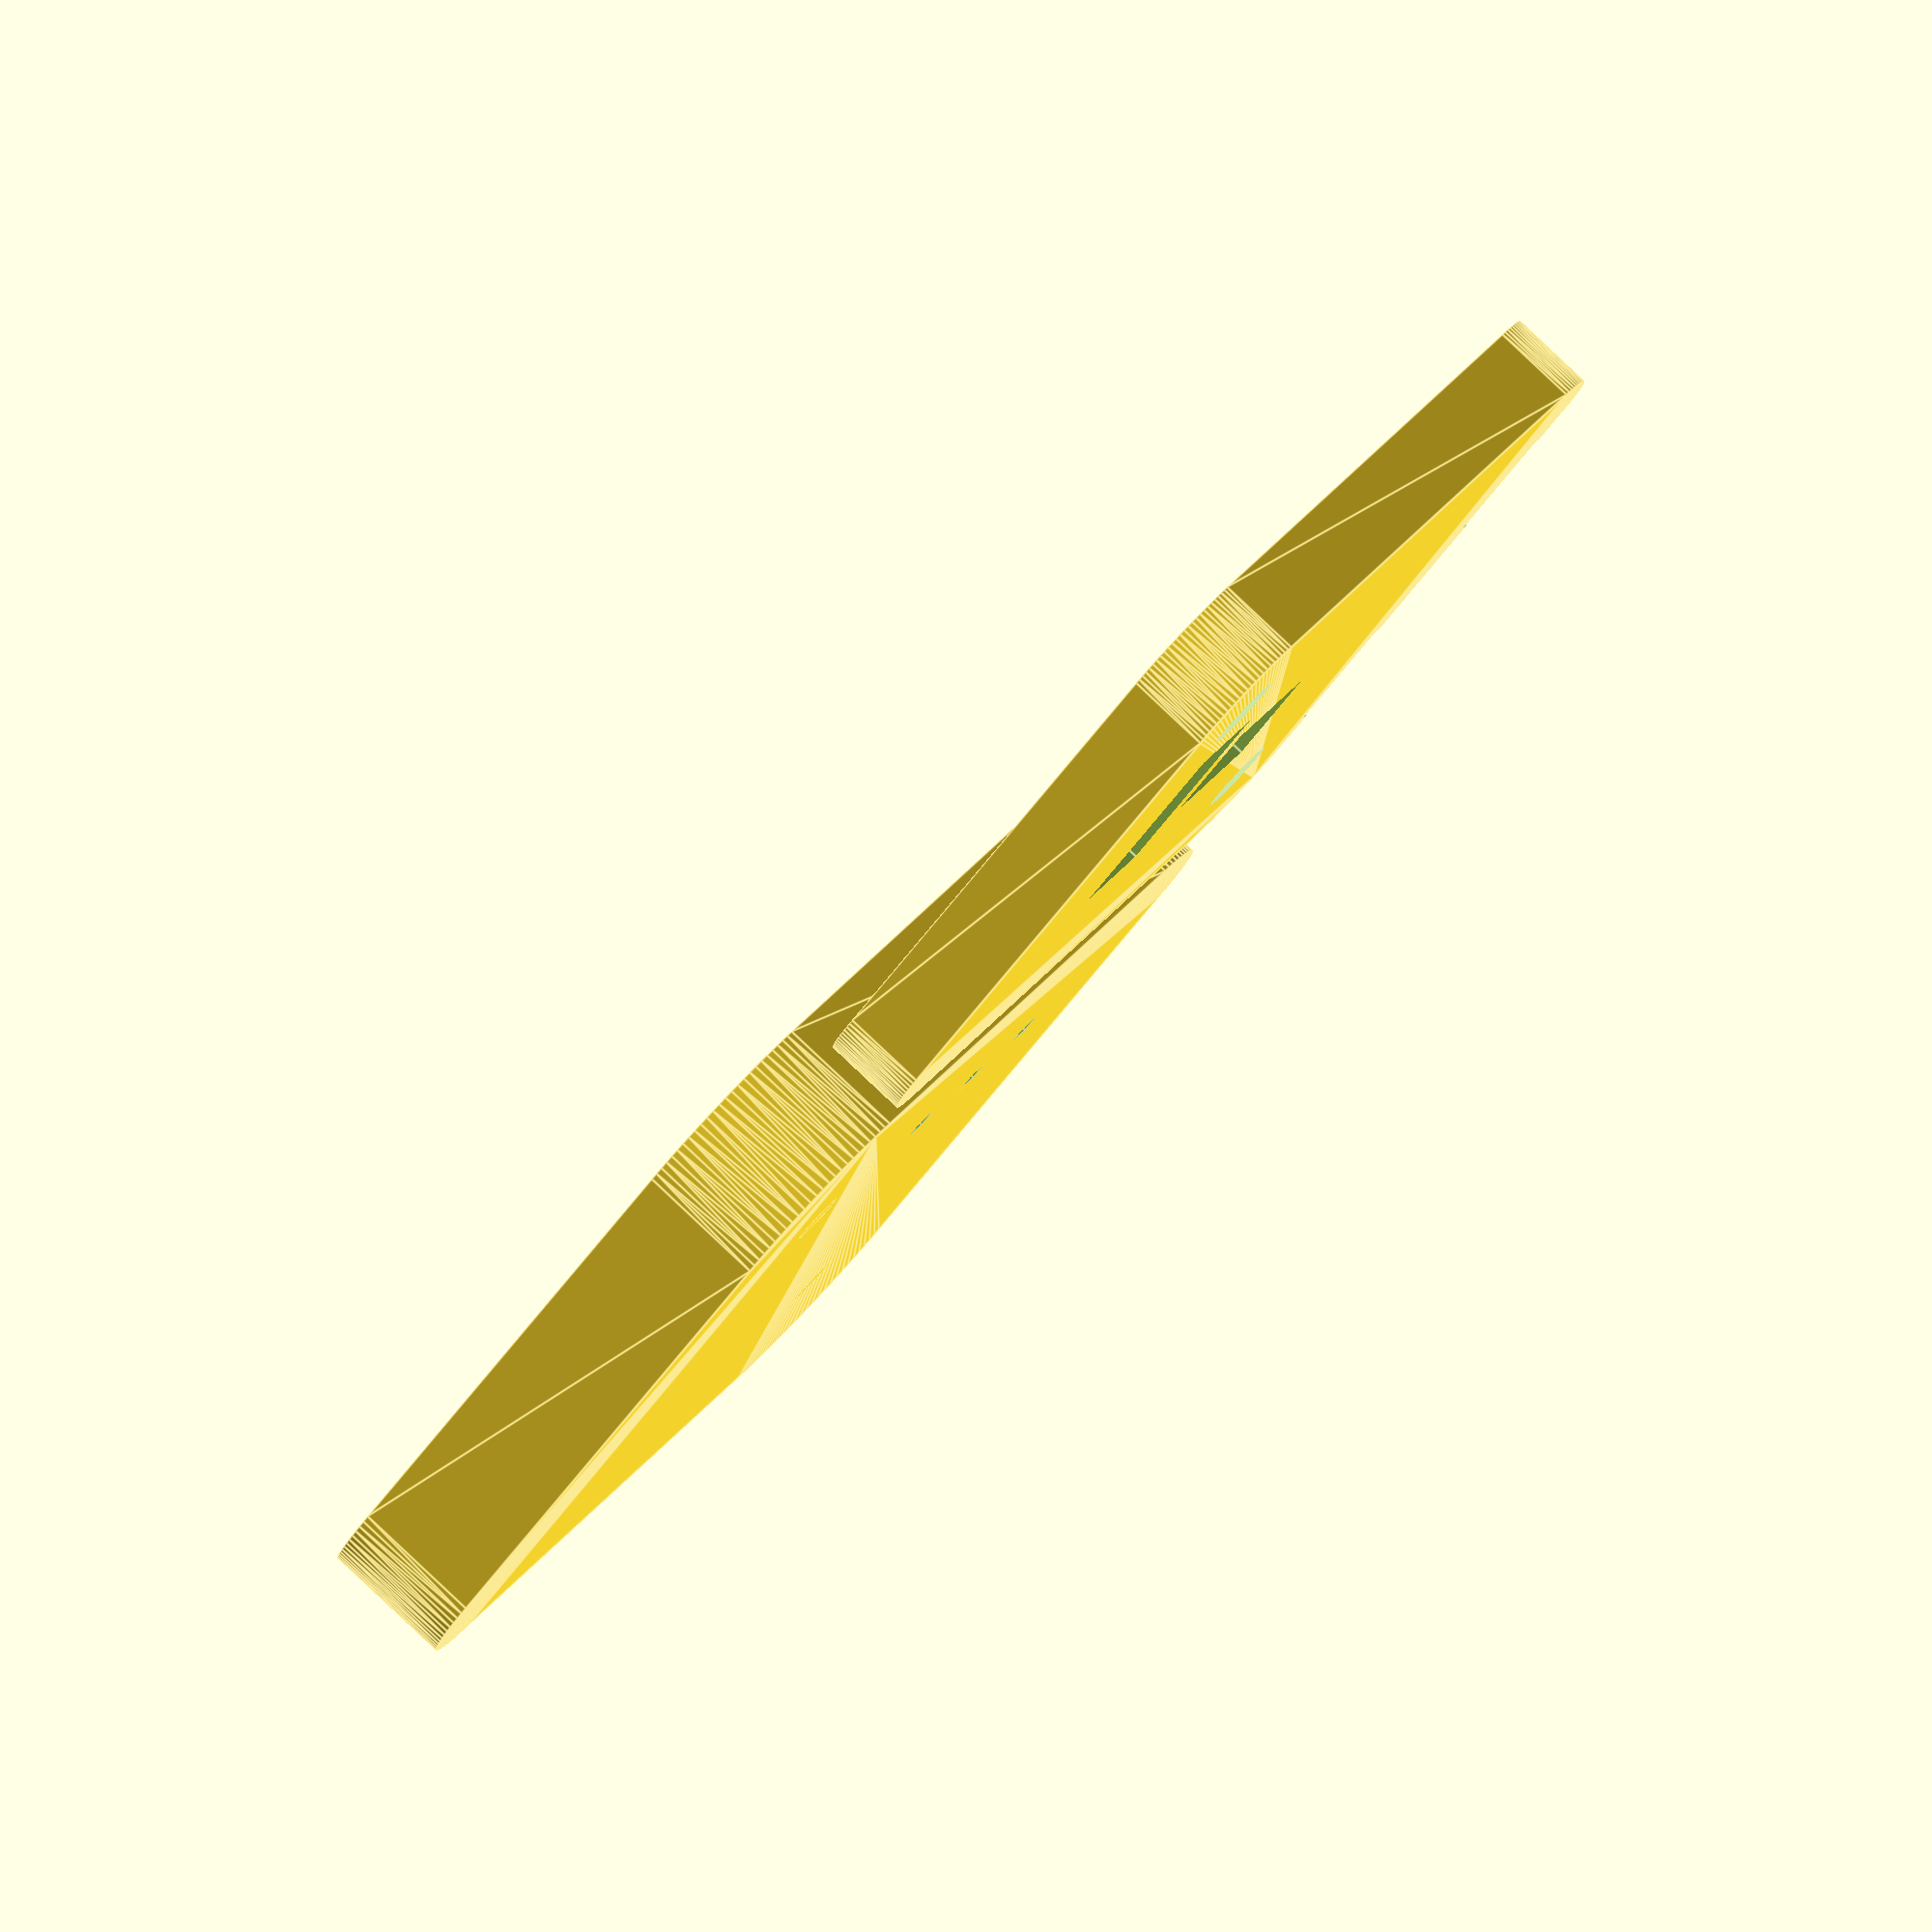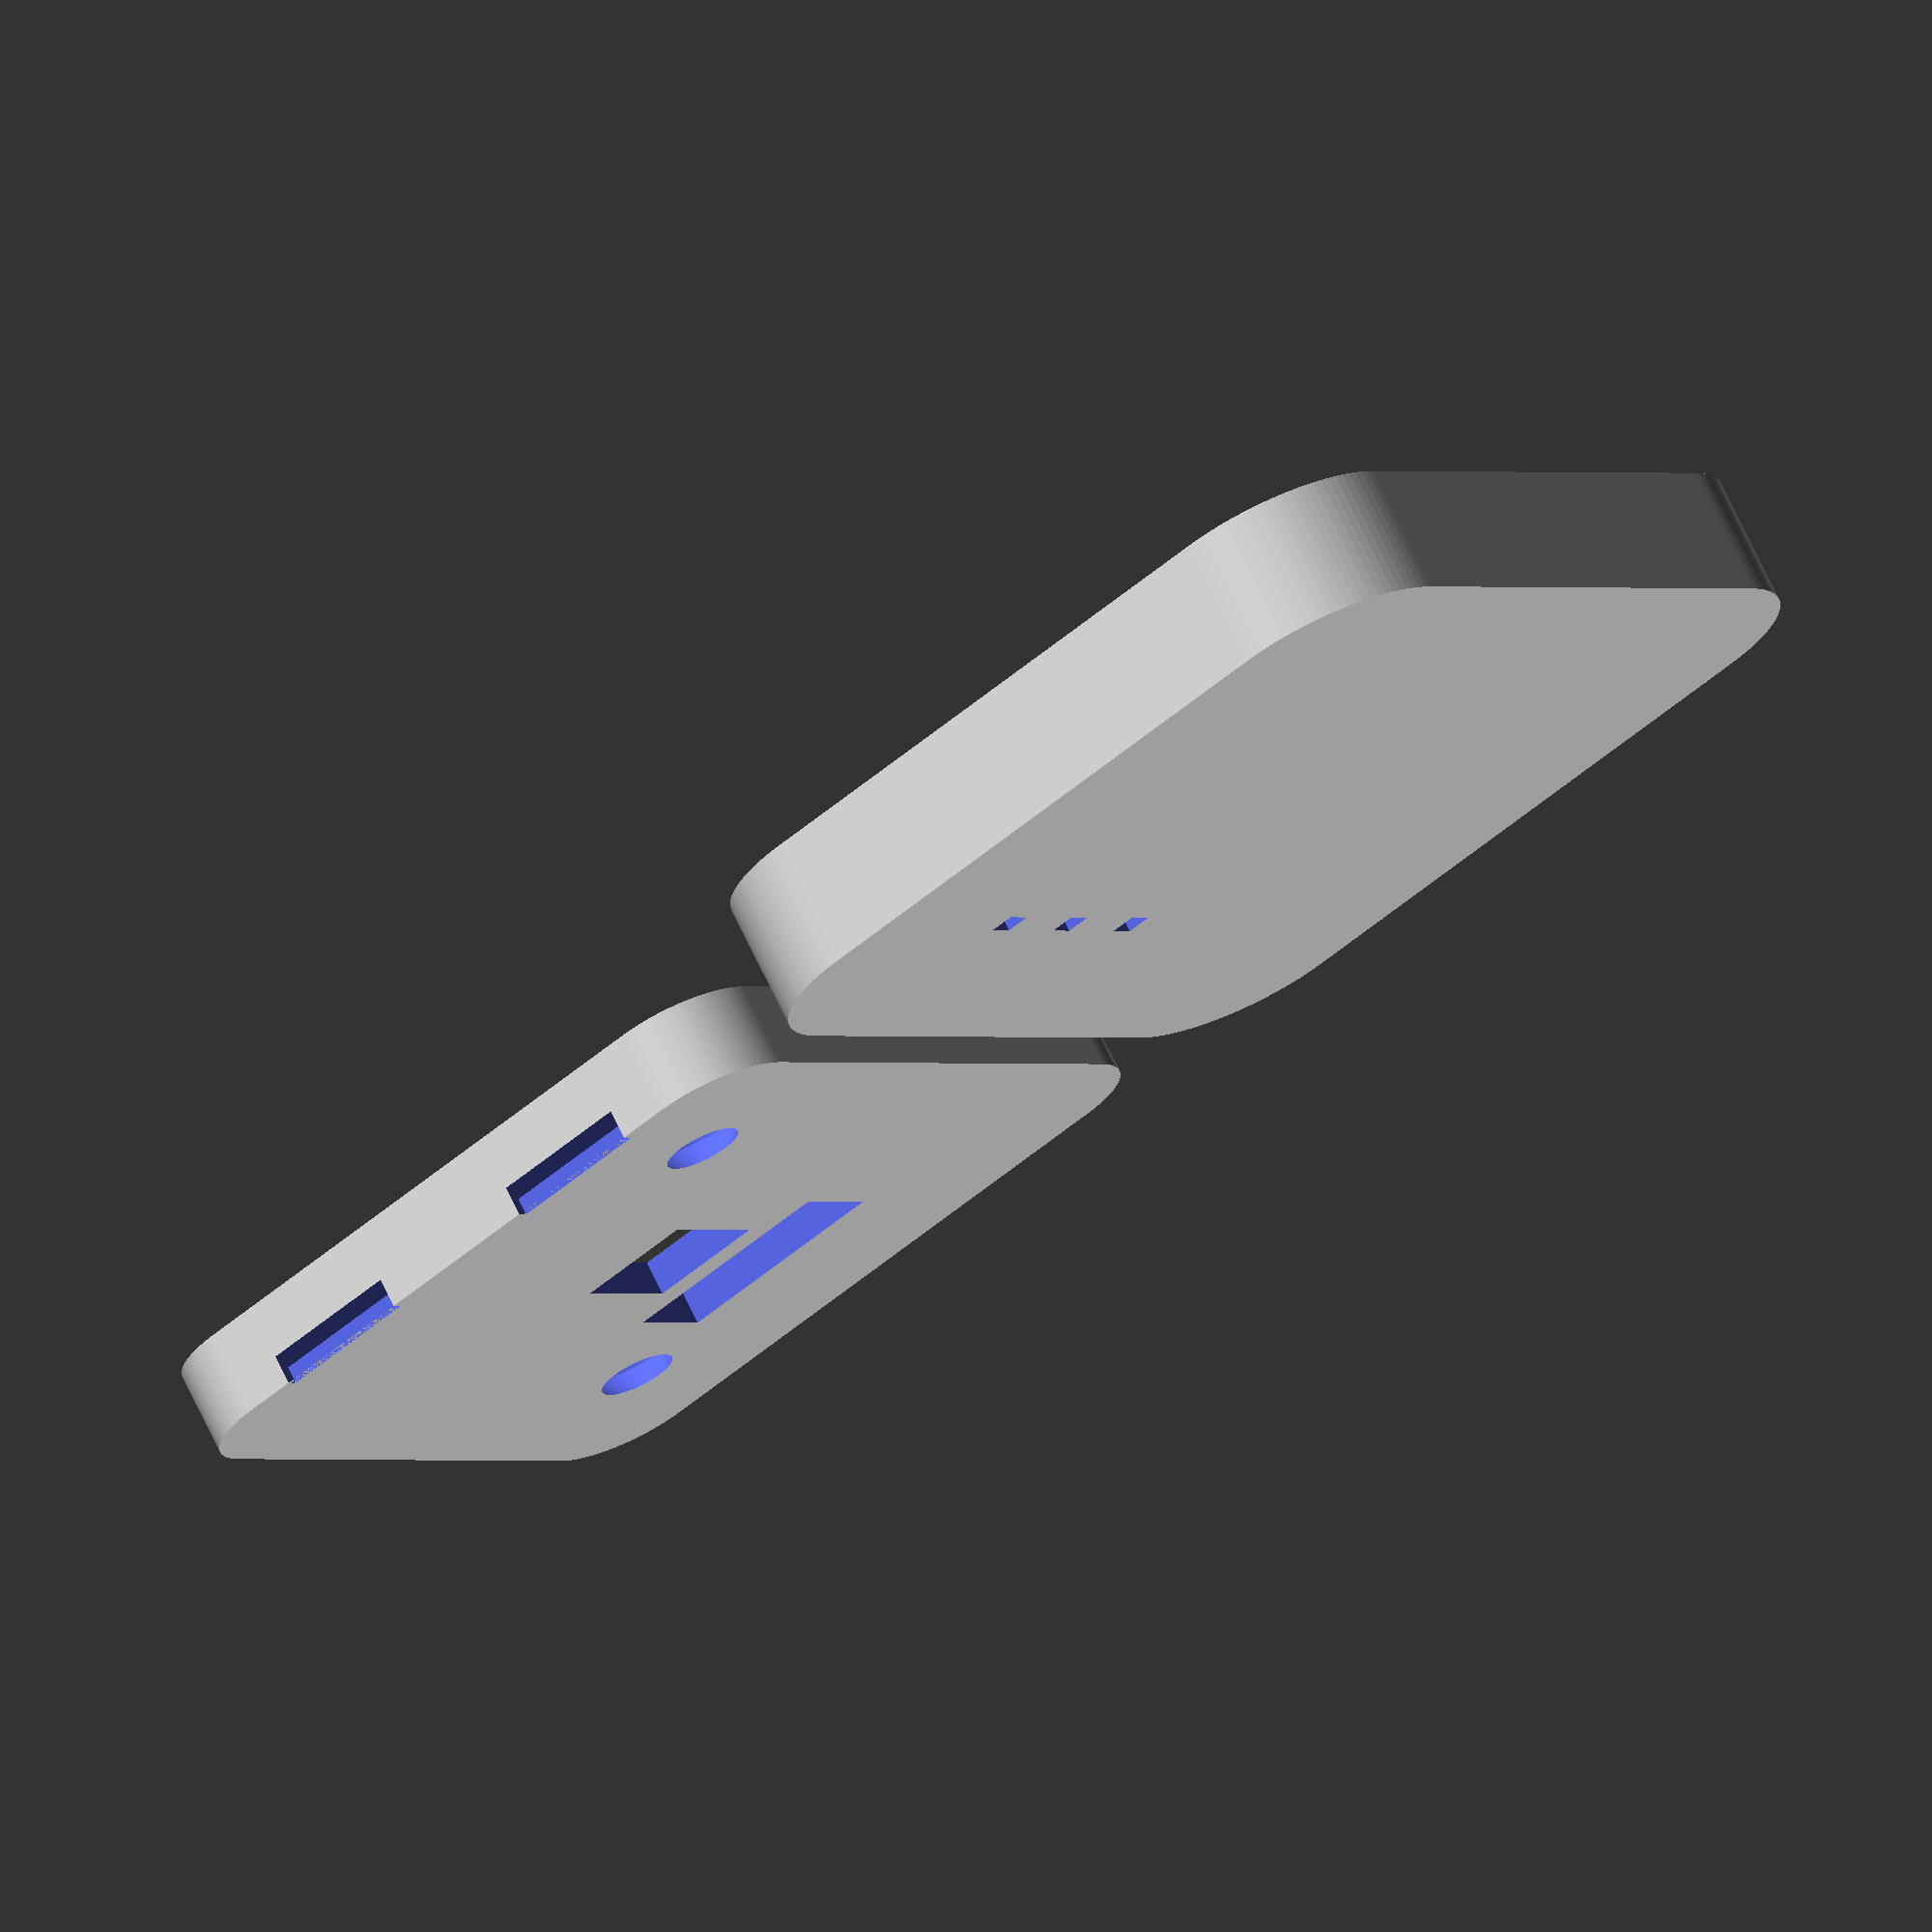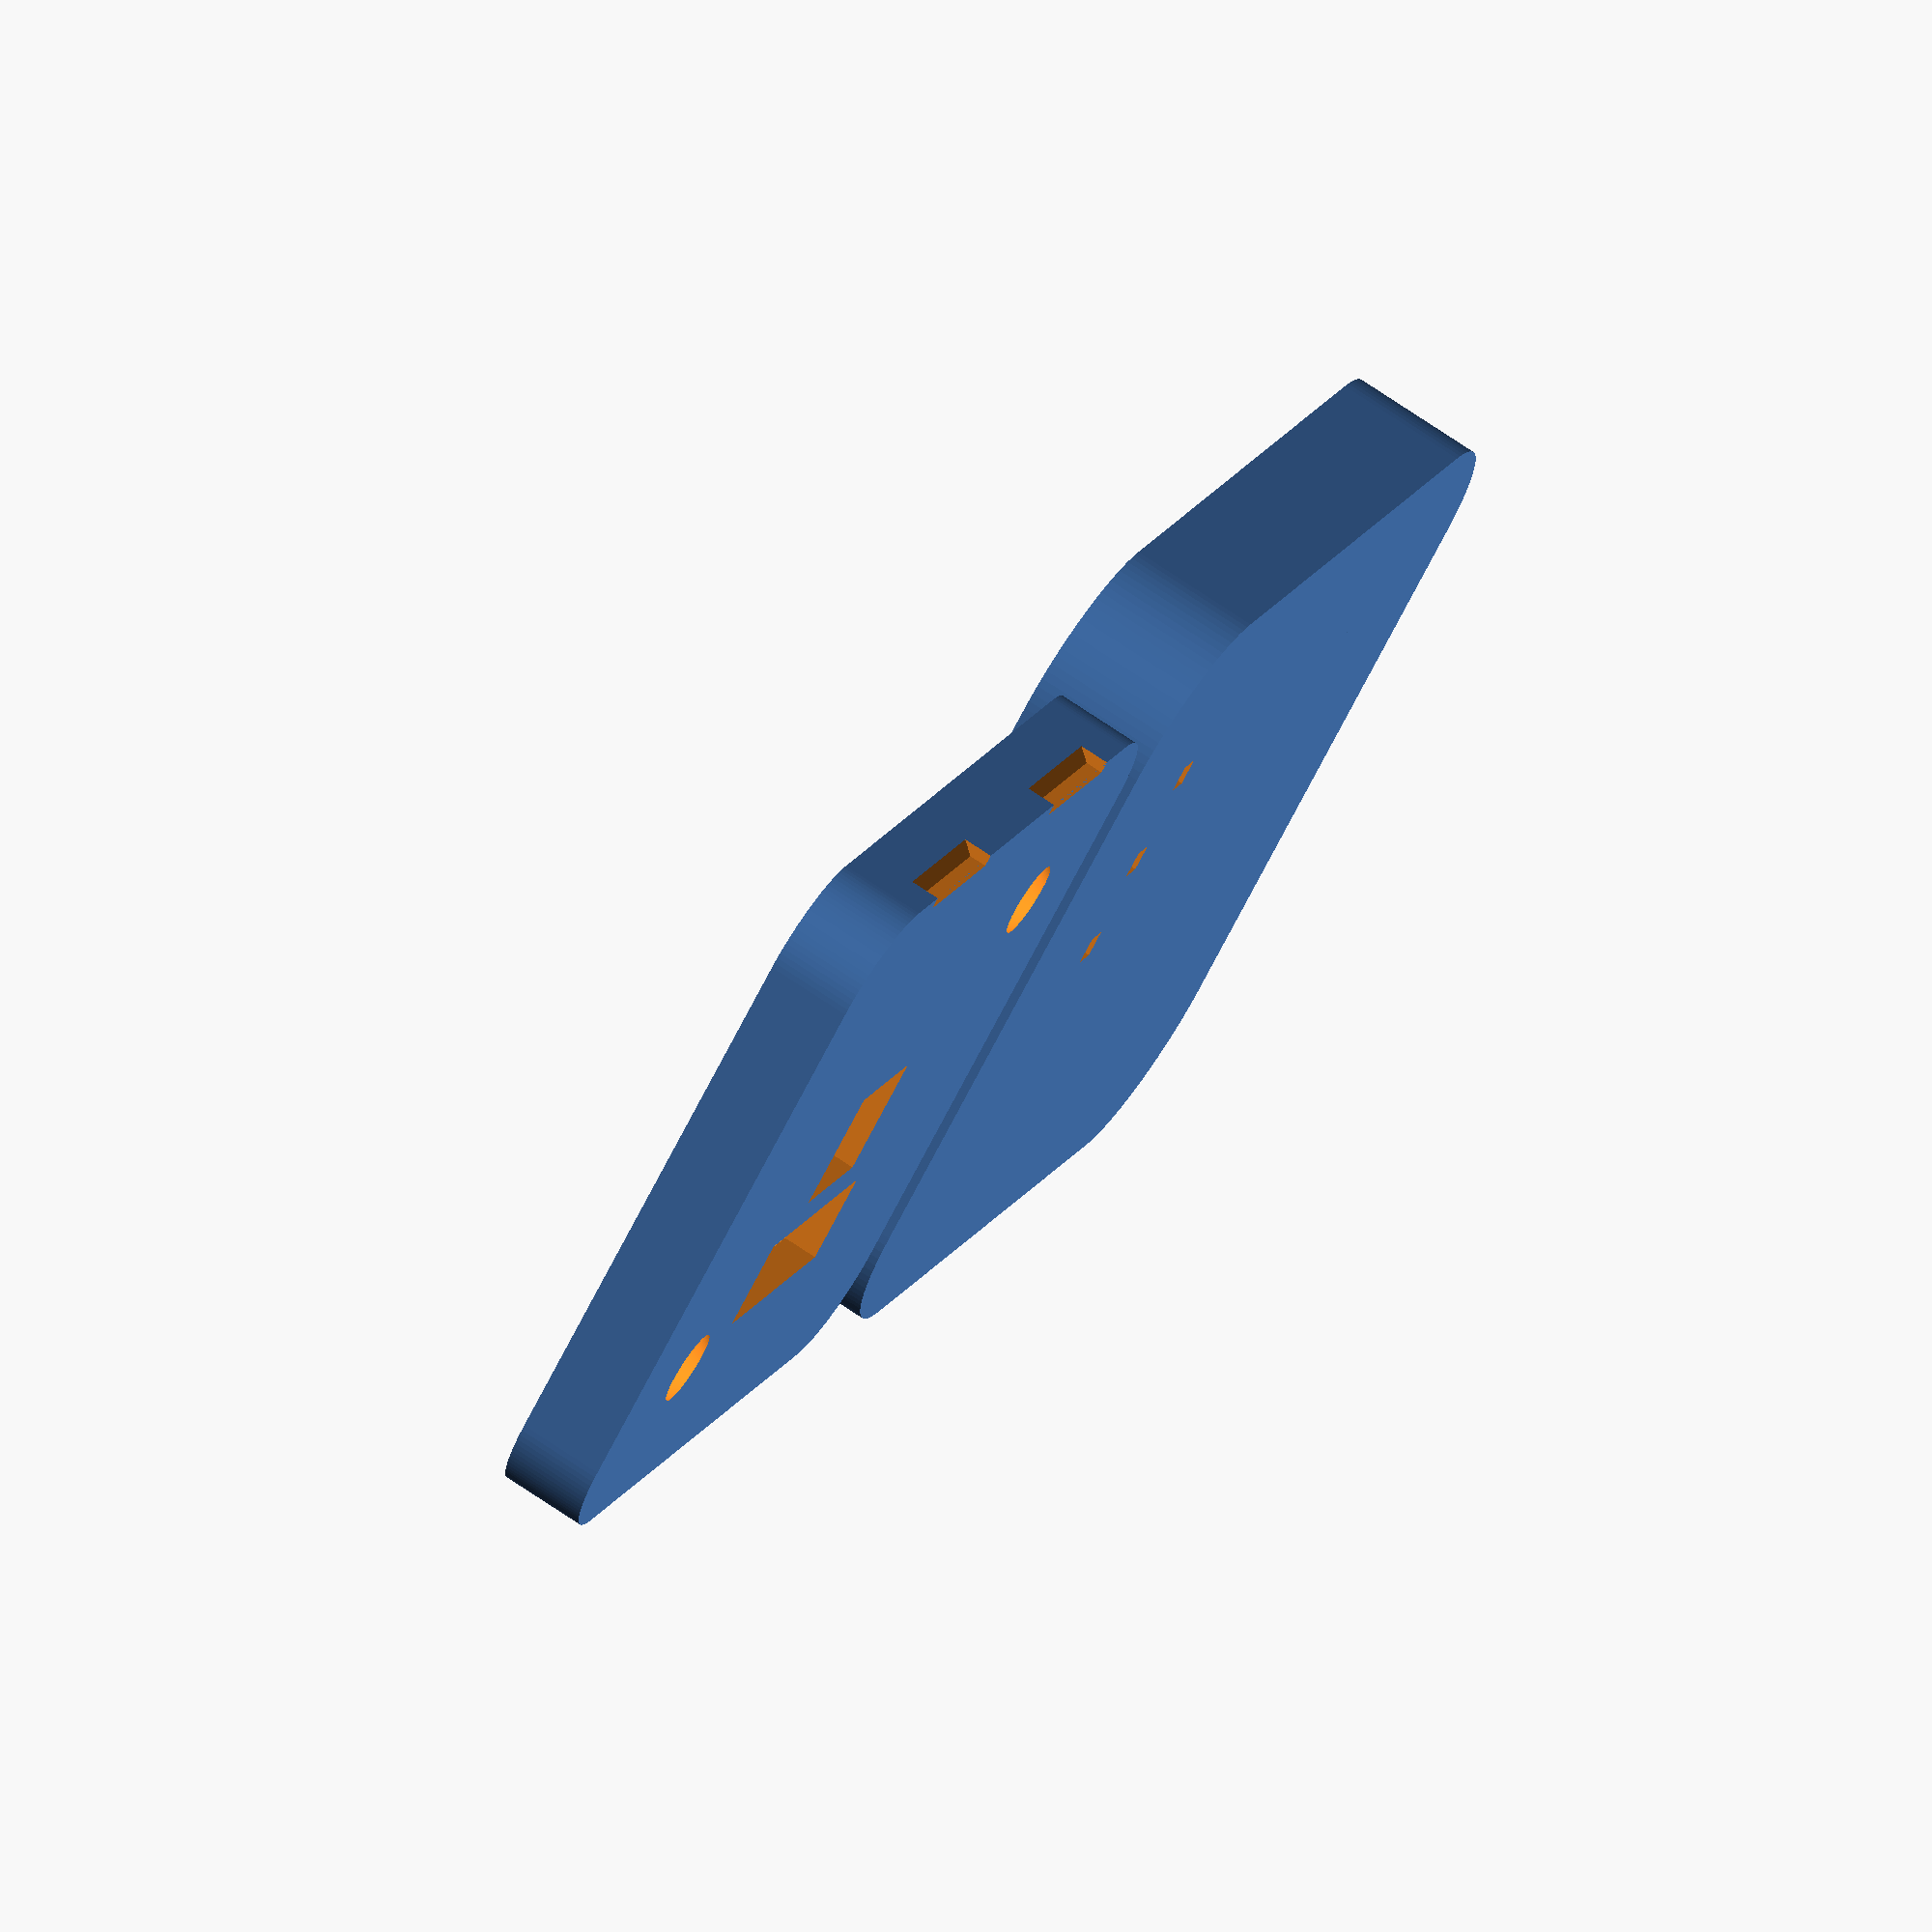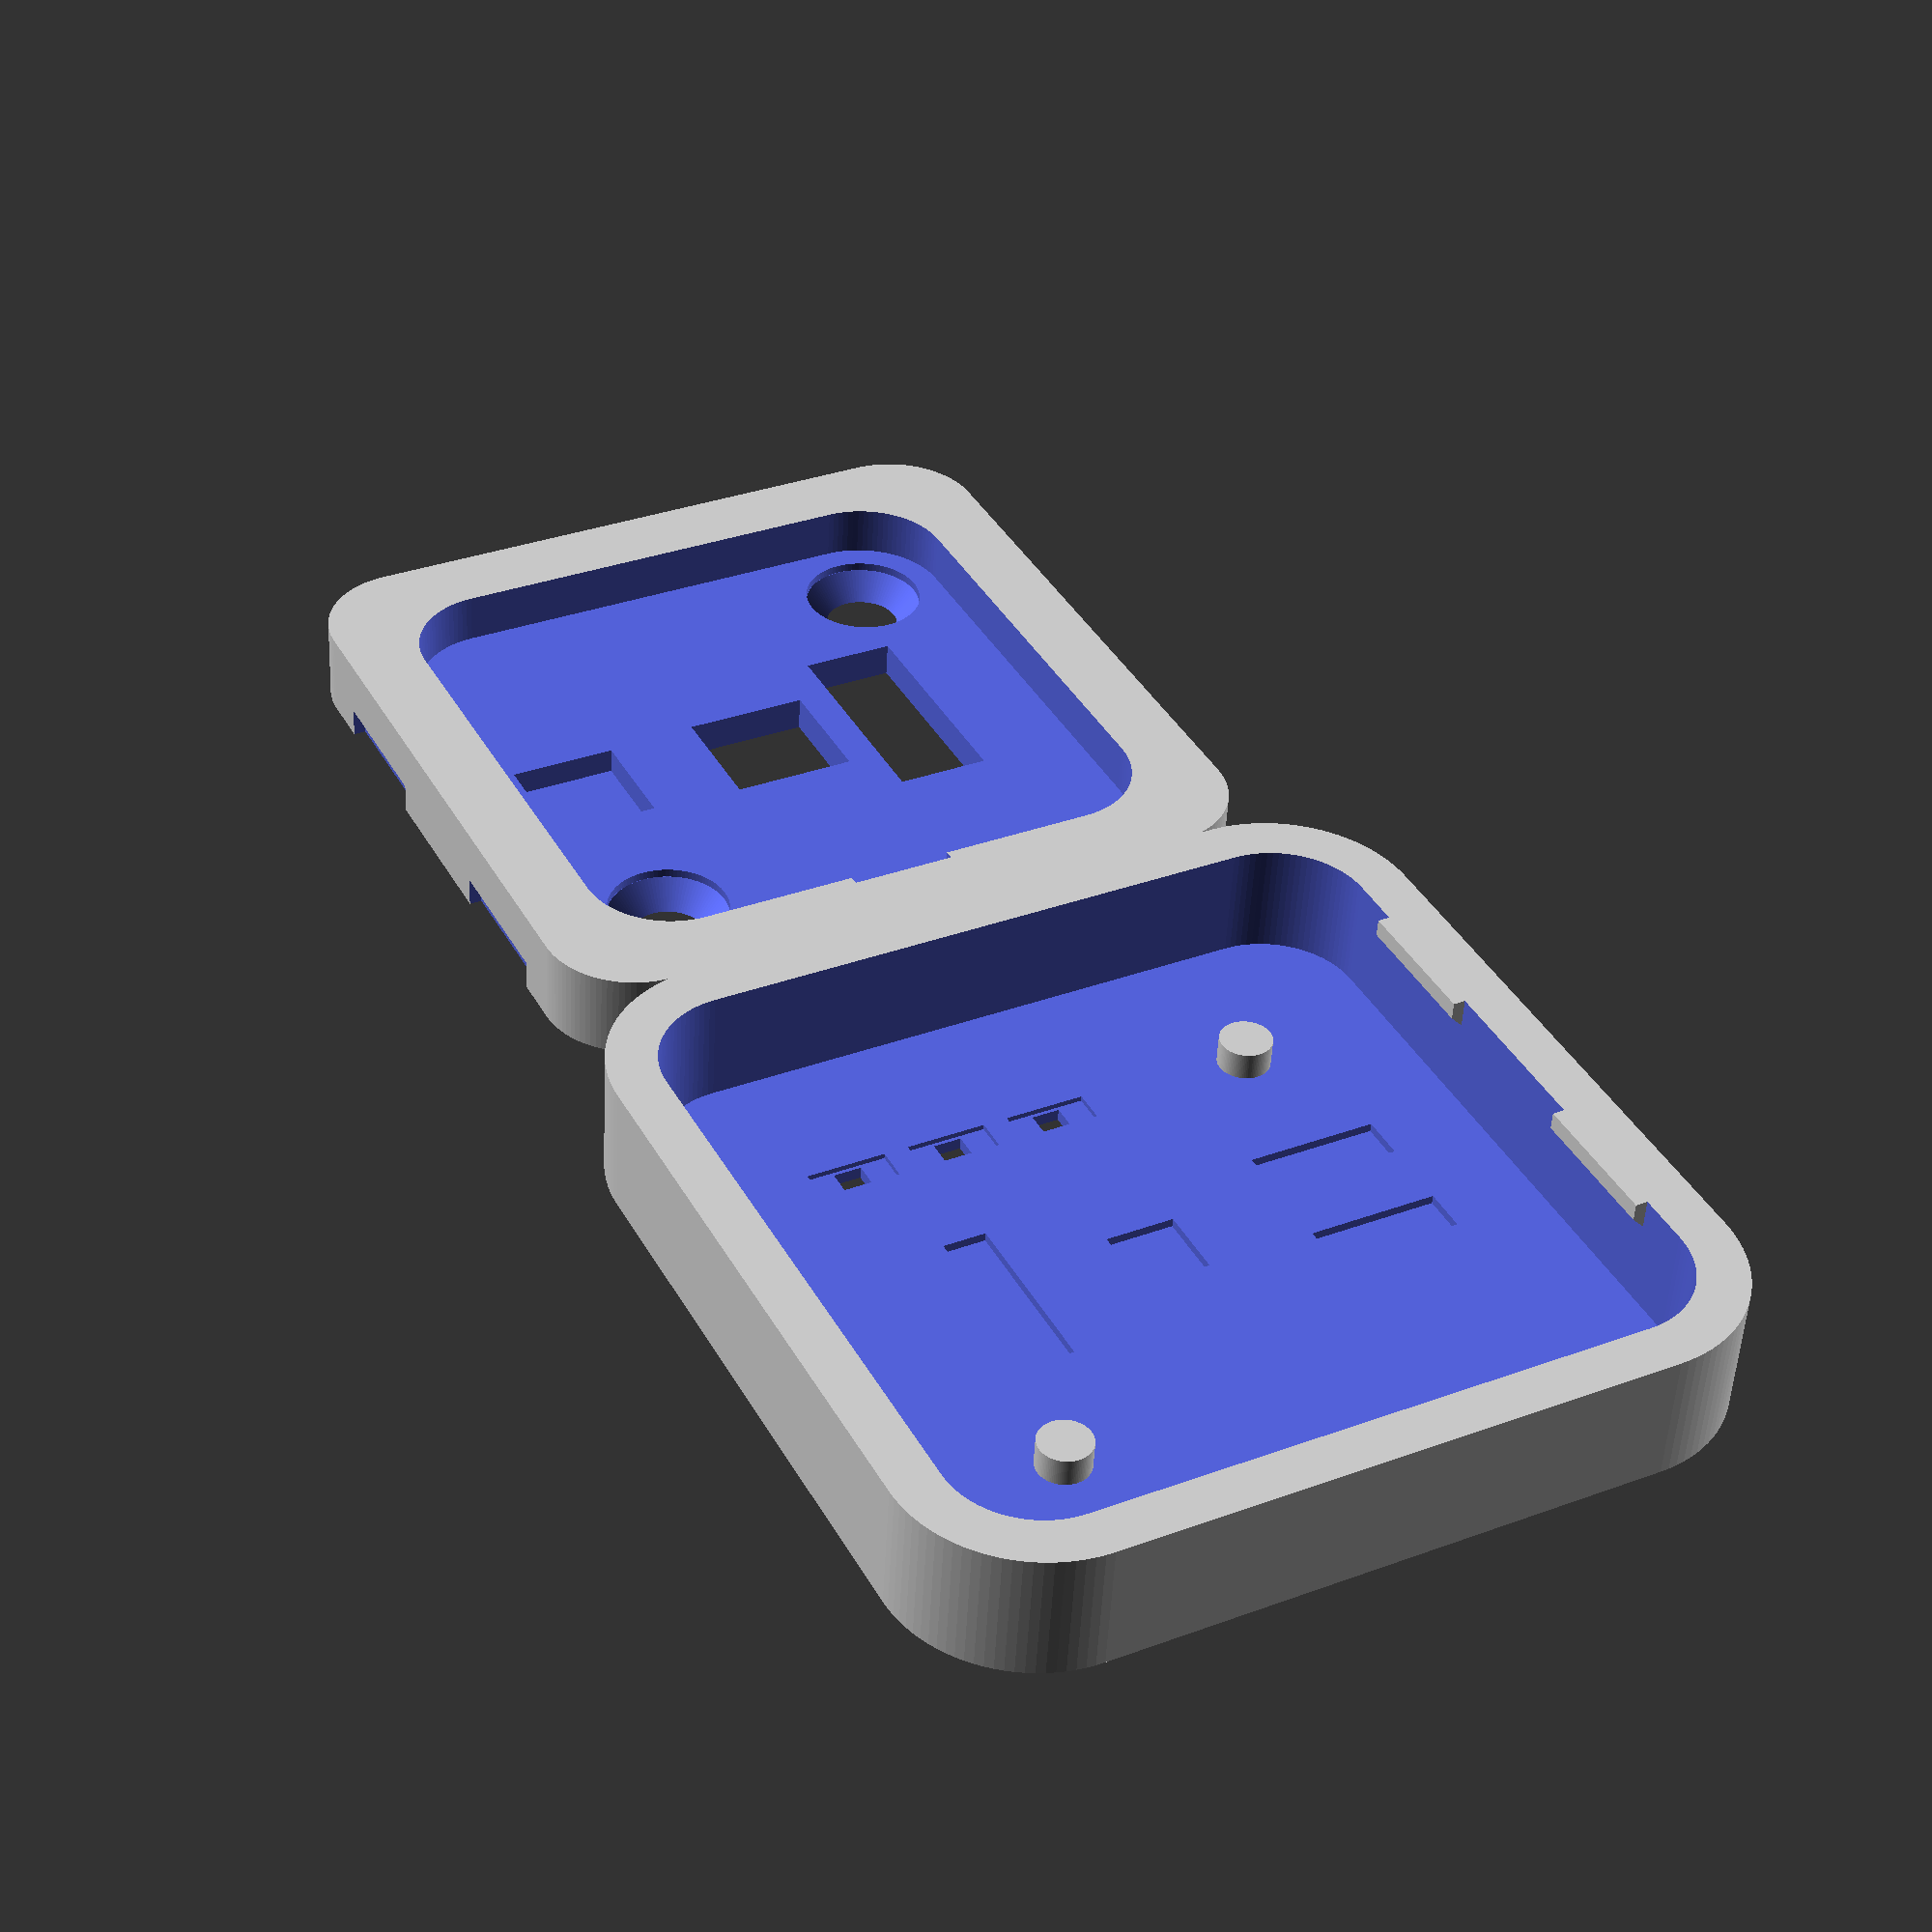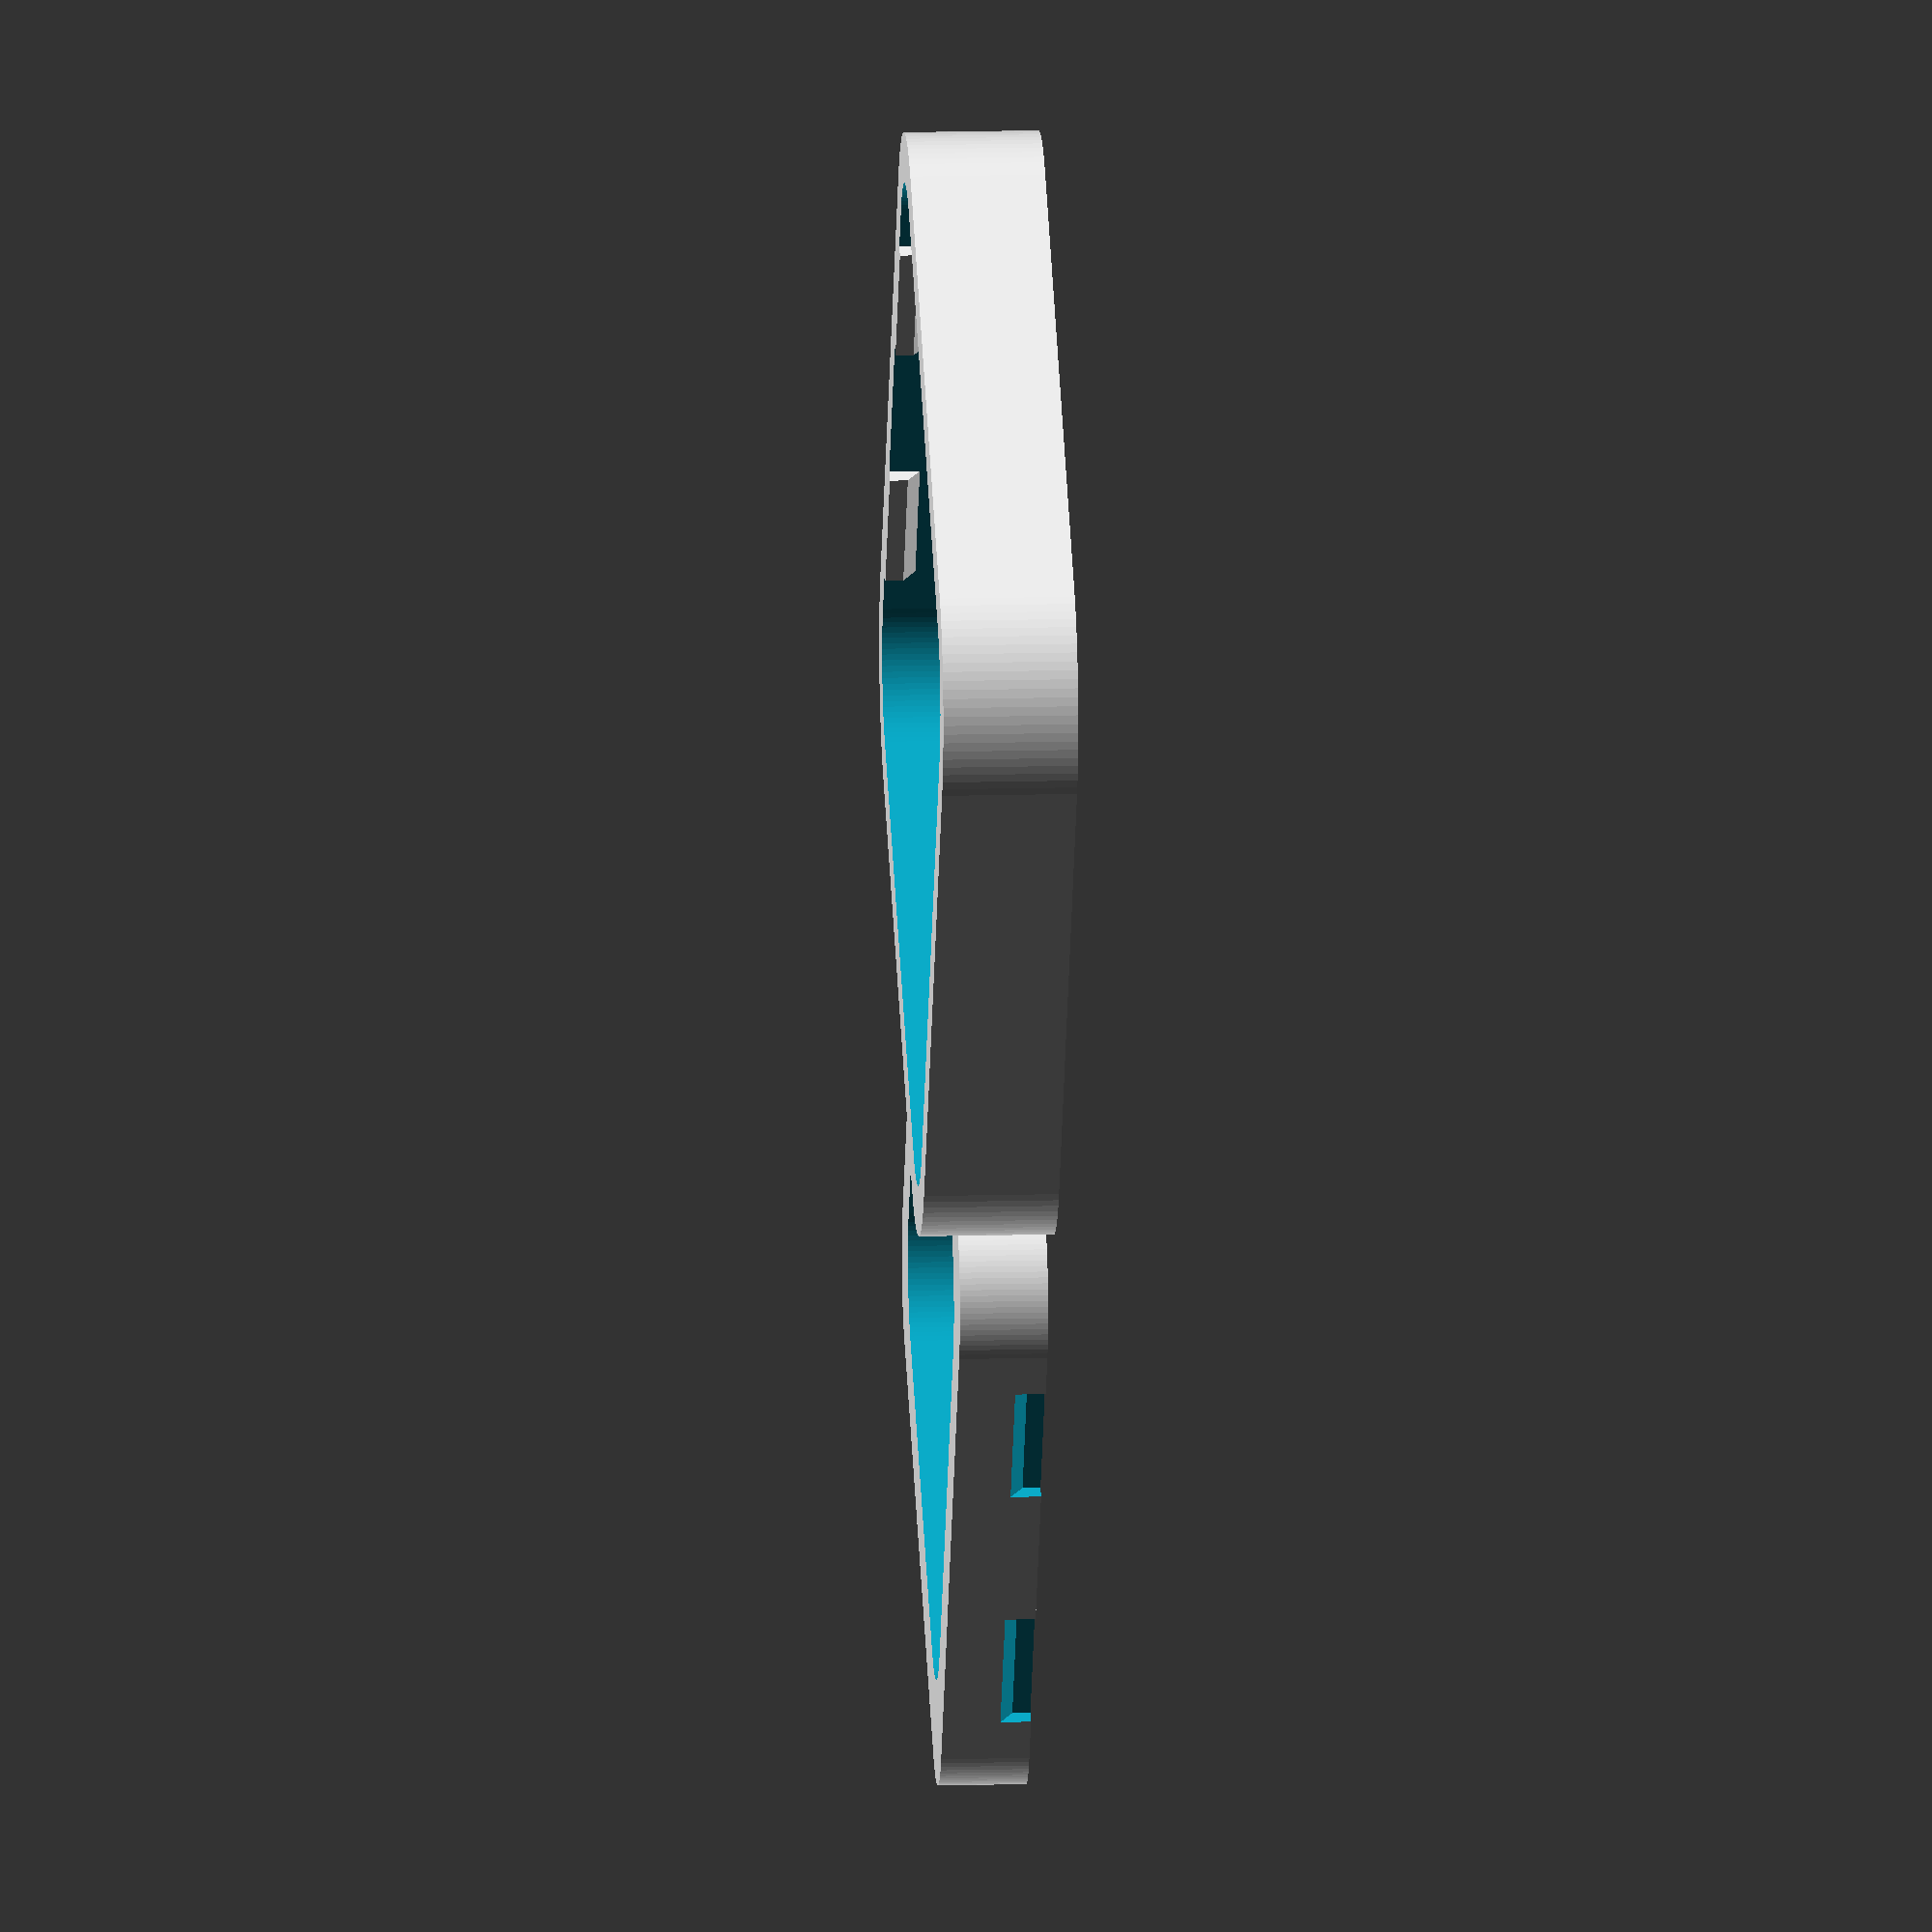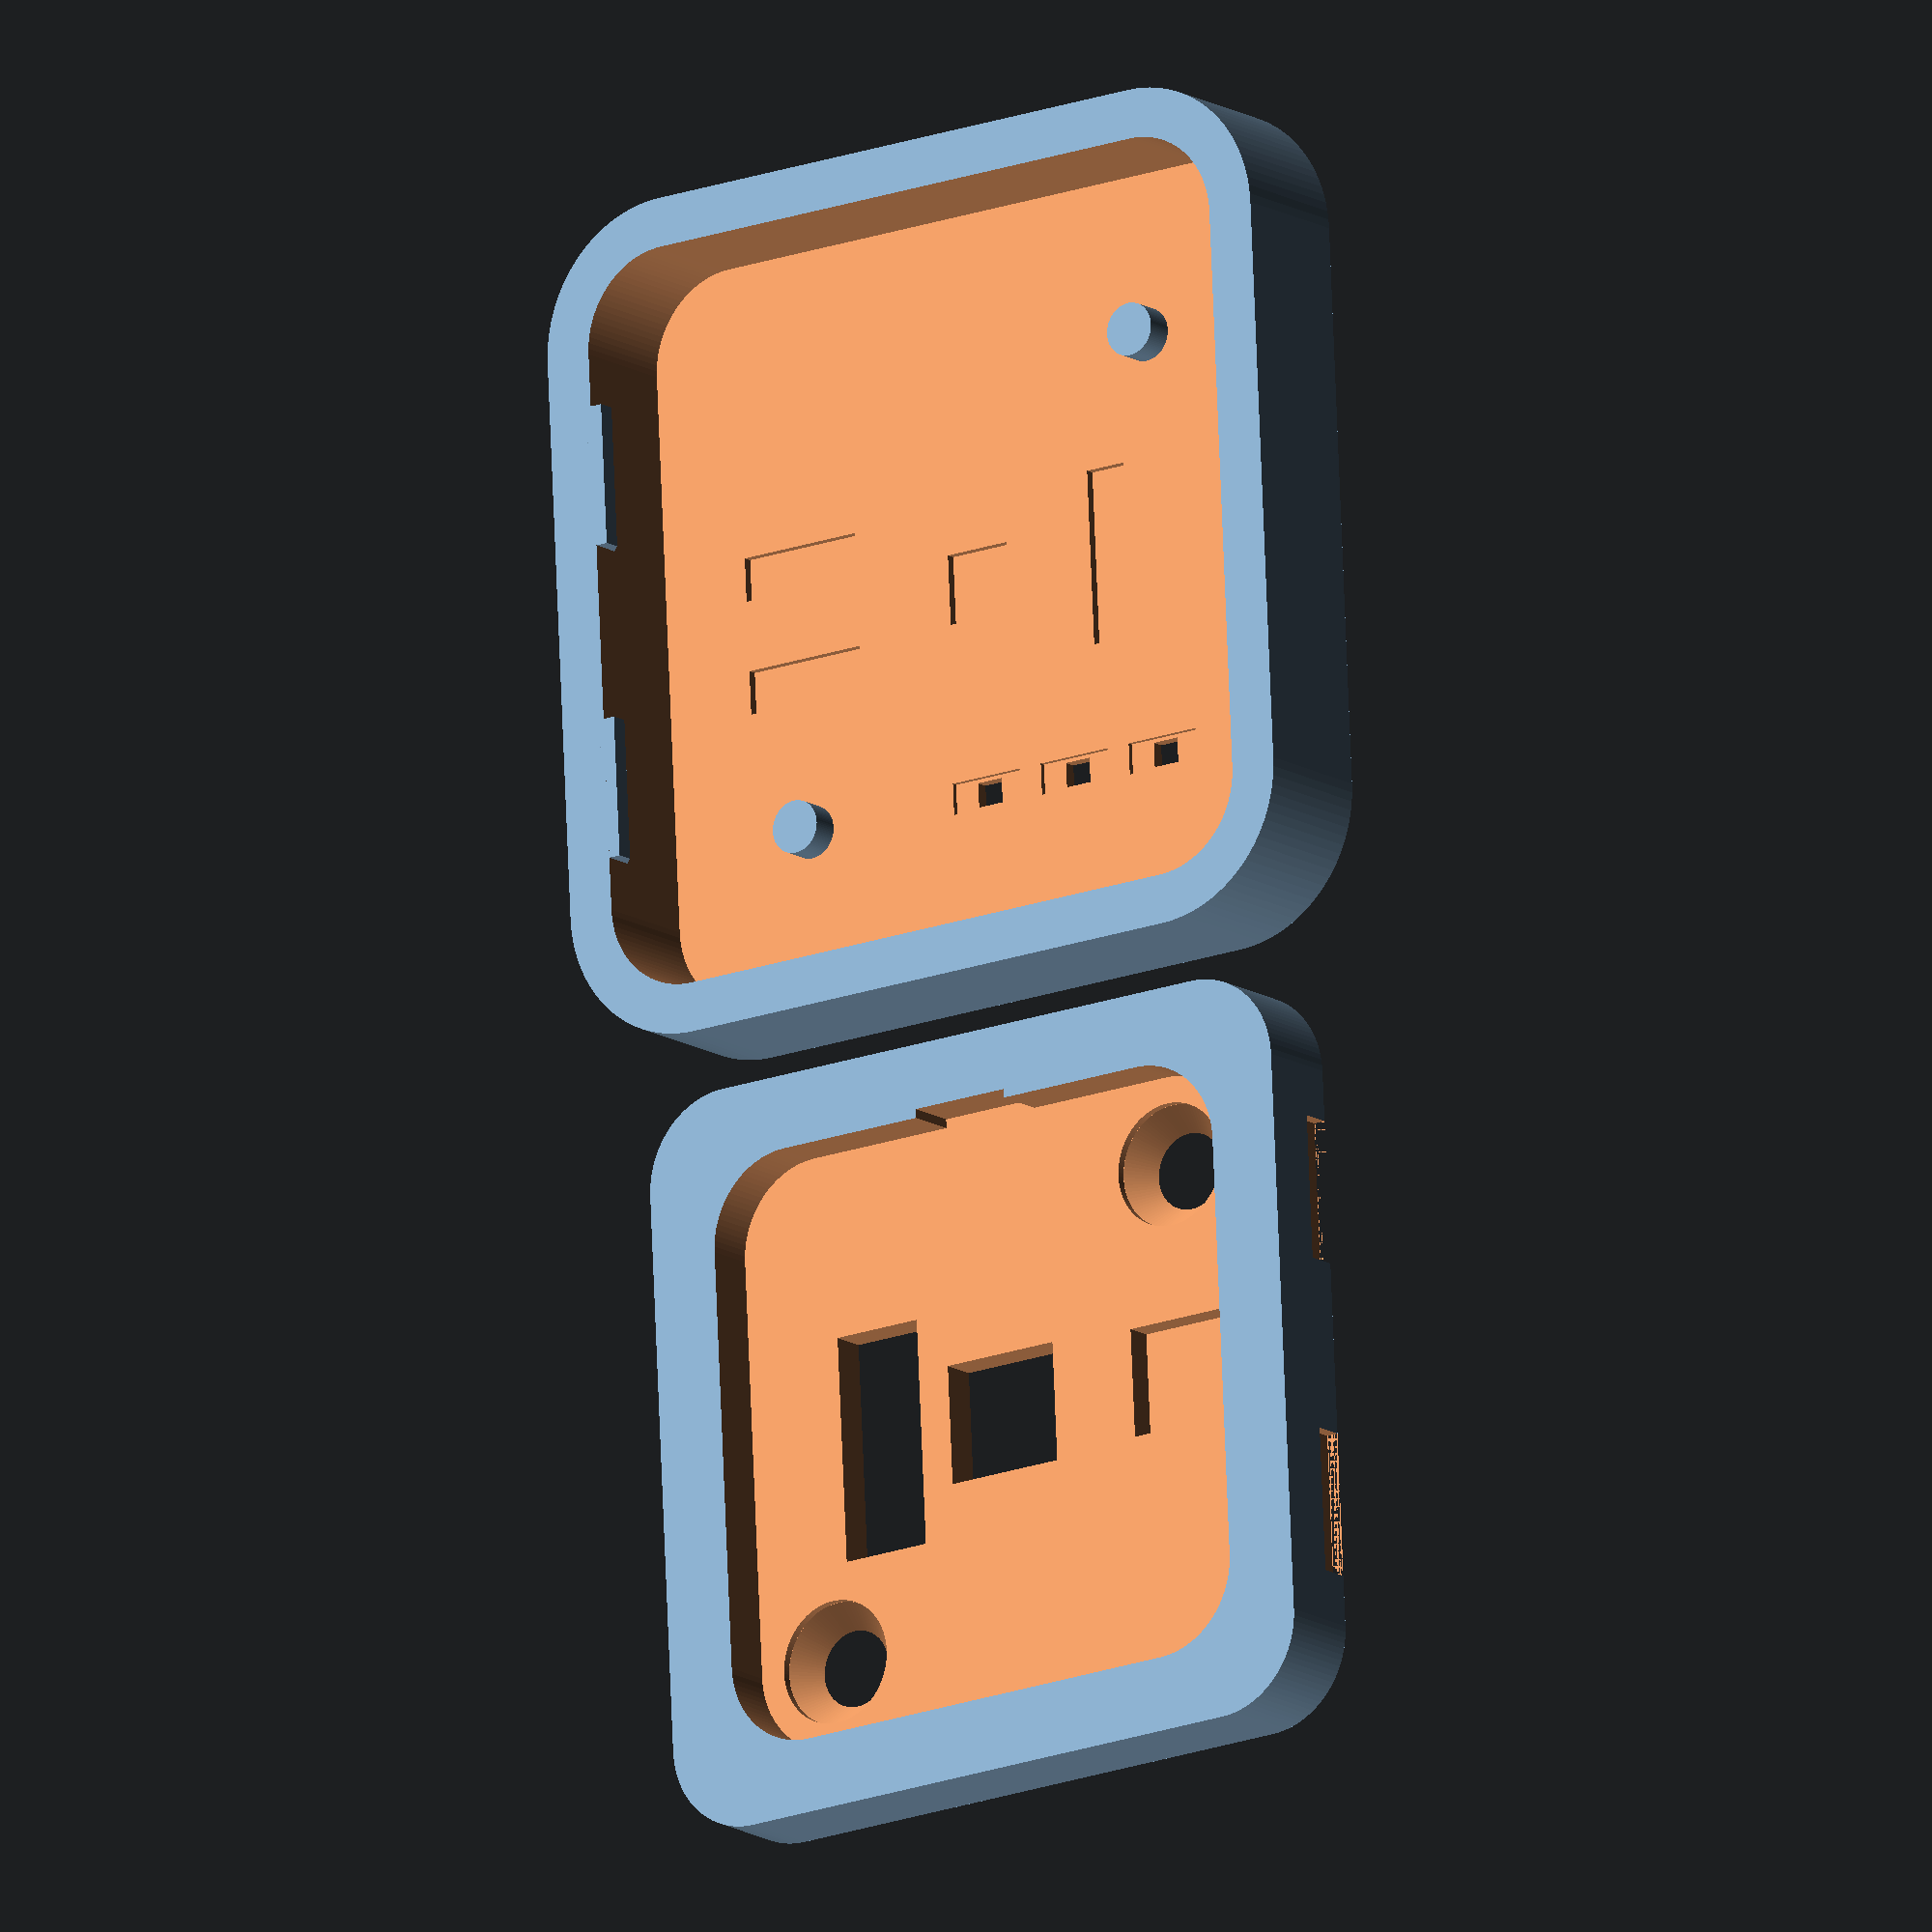
<openscad>
// Case for NFC reader
// Controls
cover=0;    // How much to cover the SMD LEDs on antenna side
            // Note it is assumed leaded components cut flush
base=0;     // How much extra base (e.g. for mounting off metal)
thick=3;    // Wall thickness
led=1;      // LED thickness (depends on make of SMD LED)

raspox=false;    // Right angle SPOX side cable
header=false;   // 0.1" header rear
spox=true;     // Straight SPOX rear
tamper=true;   // Tamper button fitted
tamper2=false;   // Tamper 2 pin header rear
milligrid=true;    // Milli-grid at rear
screws=true;

corner=5;       // PCB corner radius

$fn=100;

module b(cx,cy,z,w,l,h)
{
    translate([cx-w/2,cy-l/2,z])cube([w,l,h]);
}

module base()
{
    difference()
    {
        union()
        {
            hull()for(x=[corner-21,21-corner])for(y=[corner-21,21-corner])translate([x,y,0])cylinder(r=corner+0.2,h=4.9+base); 
            if(base>0)hull()for(x=[-12,12])for(y=[-12,12])translate([x,y,4.9])
            {
                if(base>1)translate([0,0,base-1])cylinder(r=9+thick+base-1,h=1);
                cylinder(r=9+thick,h=base);
            }
        }
        translate([0,0,-0.1])hull()for(x=[-12,12])for(y=[-12,12])translate([x,y,0])cylinder(r=5,h=3);
        b(17,0,-0.1,1,6,3);
        if(milligrid)b(0,0,-0.01,6.3+0.5,6.64+0.5,5+base);
        if(raspox)b(0,-8.9-6.6+7.9/2-2-20,-0.01,12.4+0.2,7.9+0.2+40,4.92);
        if(spox)b(0,-8.9+3.1-4.9/2,-0.01,12.4+0.5,4.9+0.5,5+base);
        if(header)b(0,-12-3.62+4.82/2,-0.01,10.72+0.5,4.82+0.5,5+base);
        if(tamper)b(0,12,-0.01,6+0.2,6+0.2,4.4);
        if(tamper2)b(-7-3.62+4.82/2,12,-0.01,4.82+0.5,5.64+0.5,5+base);
        if(screws)for(t=[-12,12])translate([t,t,2.9])
        { // Screws in base
            translate([0,0,-1])cylinder(d=3.5,h=3+base+2);
            translate([0,0,-0.01])cylinder(d=7,h=0.5);
            translate([0,0,0.48])cylinder(d1=7,d2=3.5,h=2);
        }
        for(x=[-9,9])hull()
        {
            b(x,21,3.901,8+0.2,1,1);
            b(x,22,2.9,8+0.2,1,1);
        }
    }
}

module top()
{
    difference()
    {
        hull()
        for(x=[corner-21,21-corner])for(y=[corner-21,21-corner])translate([x,y,0])cylinder(r=corner+thick,h=led+cover+1.6+4.9);
        translate([0,0,led+cover])
        hull()
        {
            for(x=[corner-21,21-corner])for(y=[corner-21,21-corner])translate([x,y,0])cylinder(r=corner+0.2,h=1.6+4.9+1);
        }
        // LEDs
        for(y=[-12,-6,0])
        {
            b(-12,y,-0.01,1.4,1.6,1);
            b(-12,y,cover+led-0.3,1.8,4.6,1);
        }
        if(header)b(0,-12,cover+0.5,4*2.54,2.54,1);
        if(spox||raspox)b(0,-8.9,cover+0.5,10,2.5,1);
        if(tamper)b(-3.25,12,cover+0.5,2.5,7.5,1);
        if(tamper)b(+3.25,12,cover+0.5,2.5,7.5,1);
        if(tamper2)b(-7,12,cover+0.5,2.54,2.54*2,1);
        if(milligrid)b(0,0,cover+0.5,4,4,1);
        if(raspox)b(0,-8.9-6.6+7.9-20,led+cover+1.6+1,8,40,4); // cable
    }
    for(t=[-12,12])translate([t,-t,0])cylinder(d=3,h=led+cover+1.6);
    for(x=[-9,9])hull()
    {
        b(x,21,led+cover+1.6+3.9,8,1,1);
        b(x,22,led+cover+1.6+3.9-1,8,1,1);
    }
}


translate([0,0,4.9+base])rotate([180,0,0])base();
translate([45+thick+base,0,0])top();


</openscad>
<views>
elev=275.3 azim=44.1 roll=133.3 proj=o view=edges
elev=108.9 azim=38.2 roll=25.4 proj=o view=wireframe
elev=286.7 azim=129.8 roll=124.0 proj=o view=solid
elev=231.6 azim=243.0 roll=182.9 proj=p view=solid
elev=165.8 azim=121.9 roll=93.4 proj=o view=wireframe
elev=13.9 azim=267.2 roll=35.6 proj=o view=wireframe
</views>
